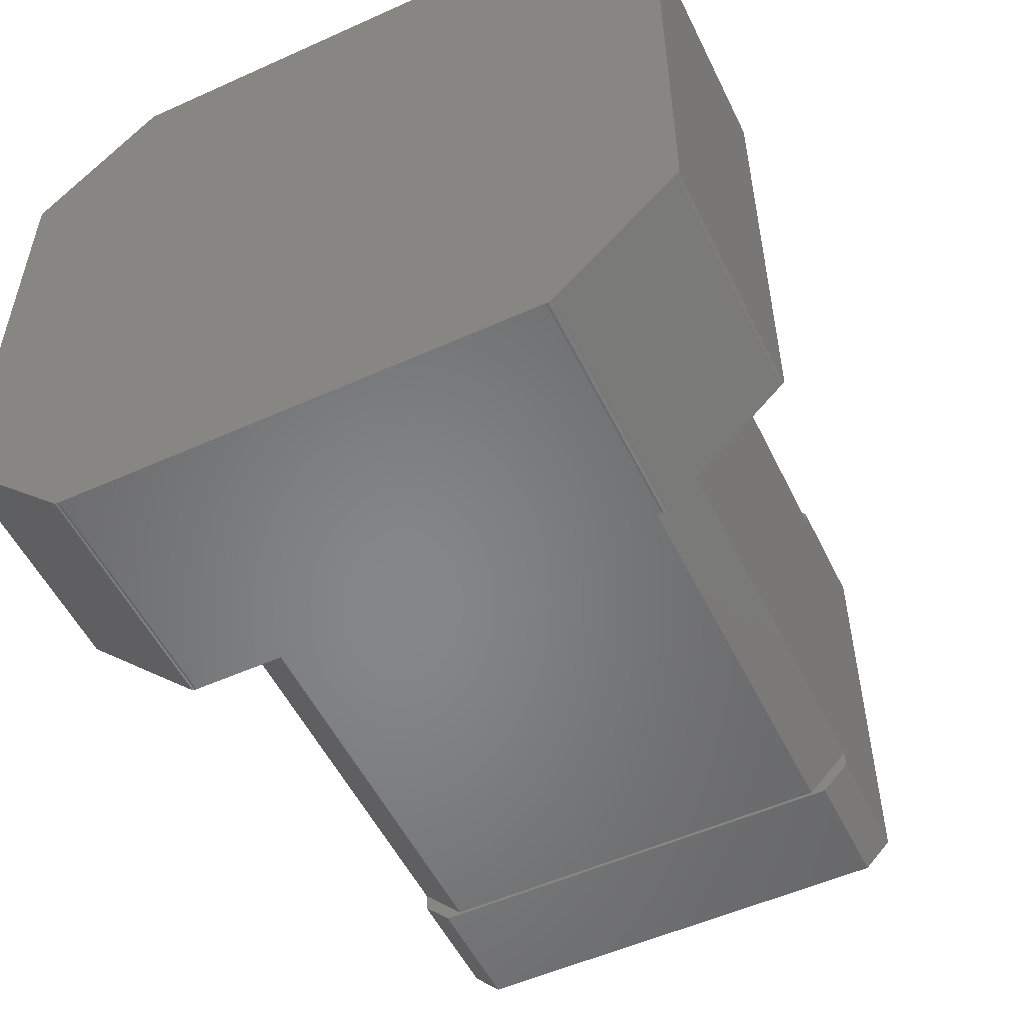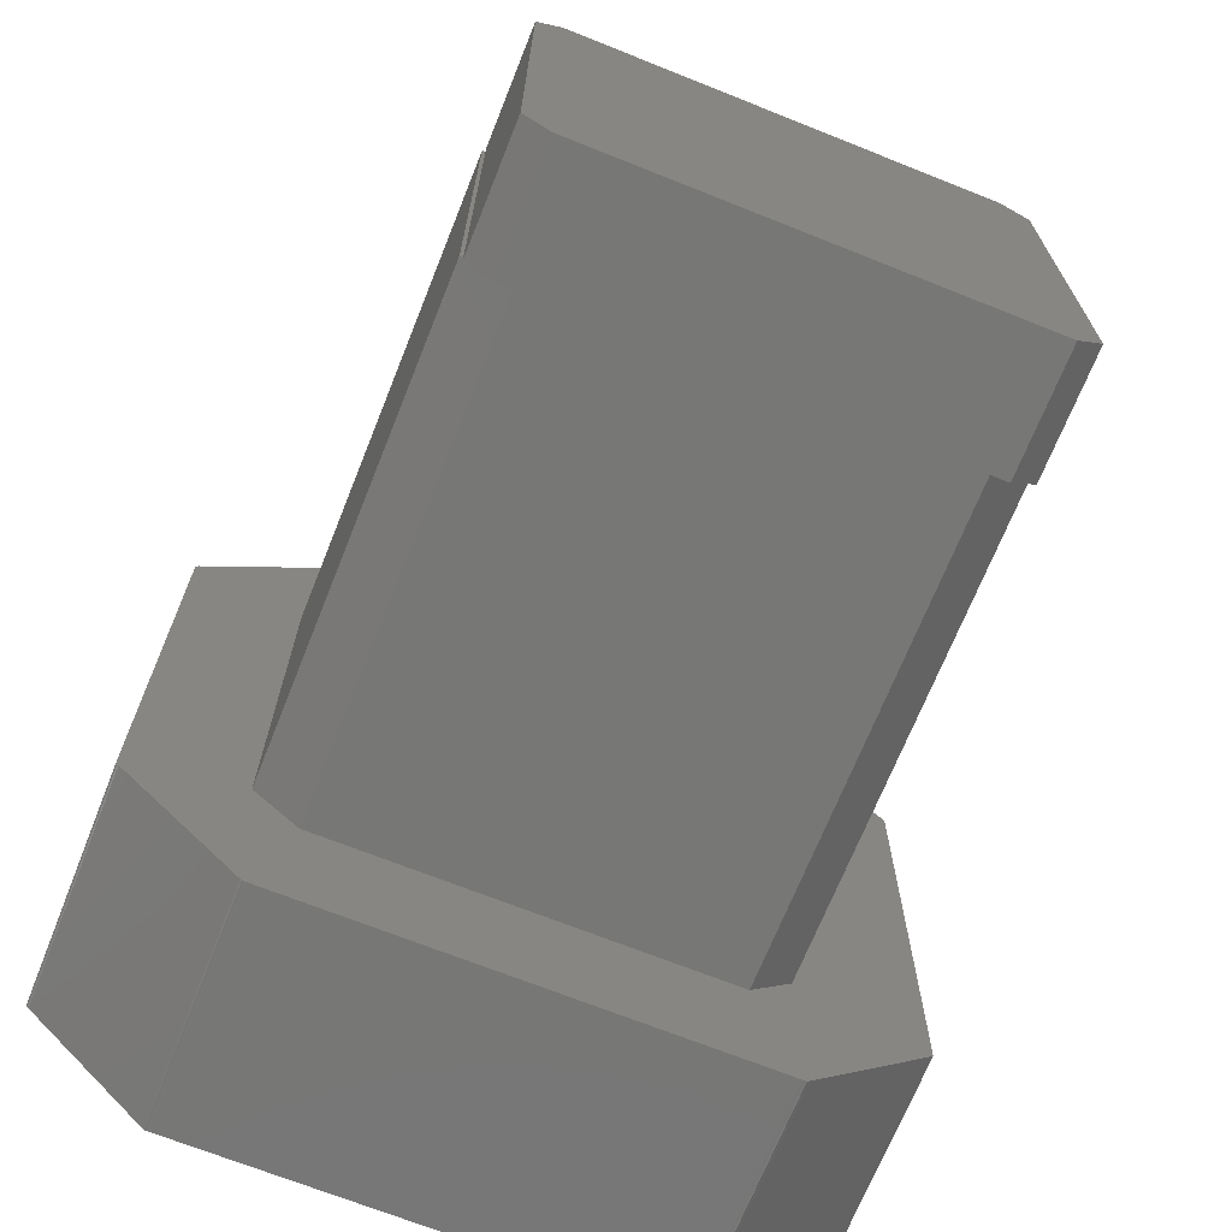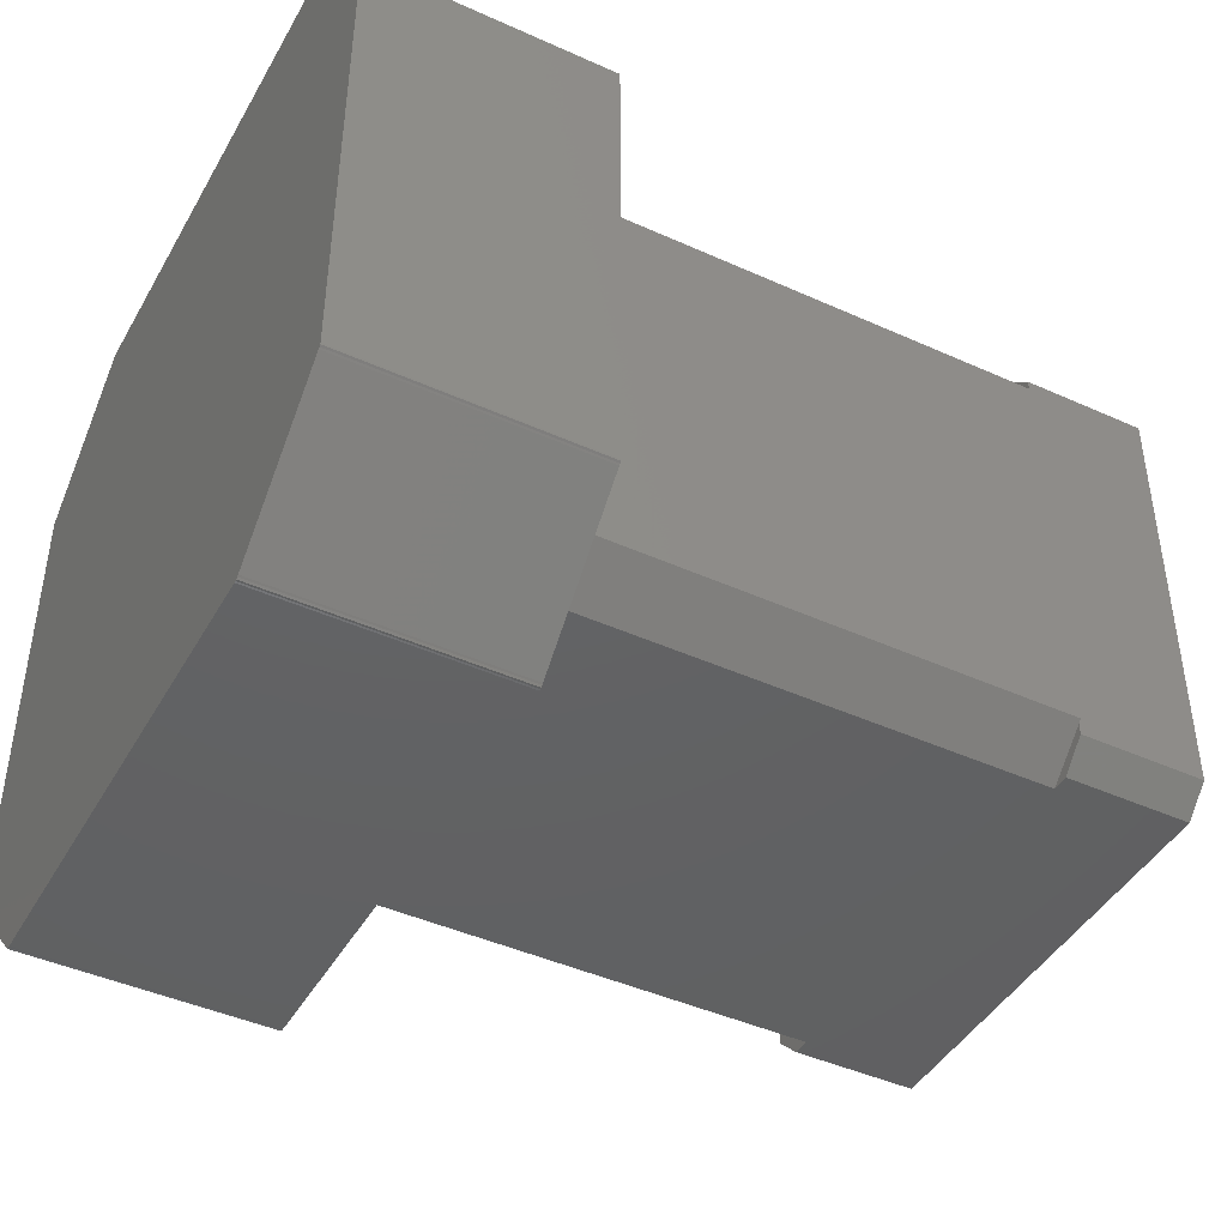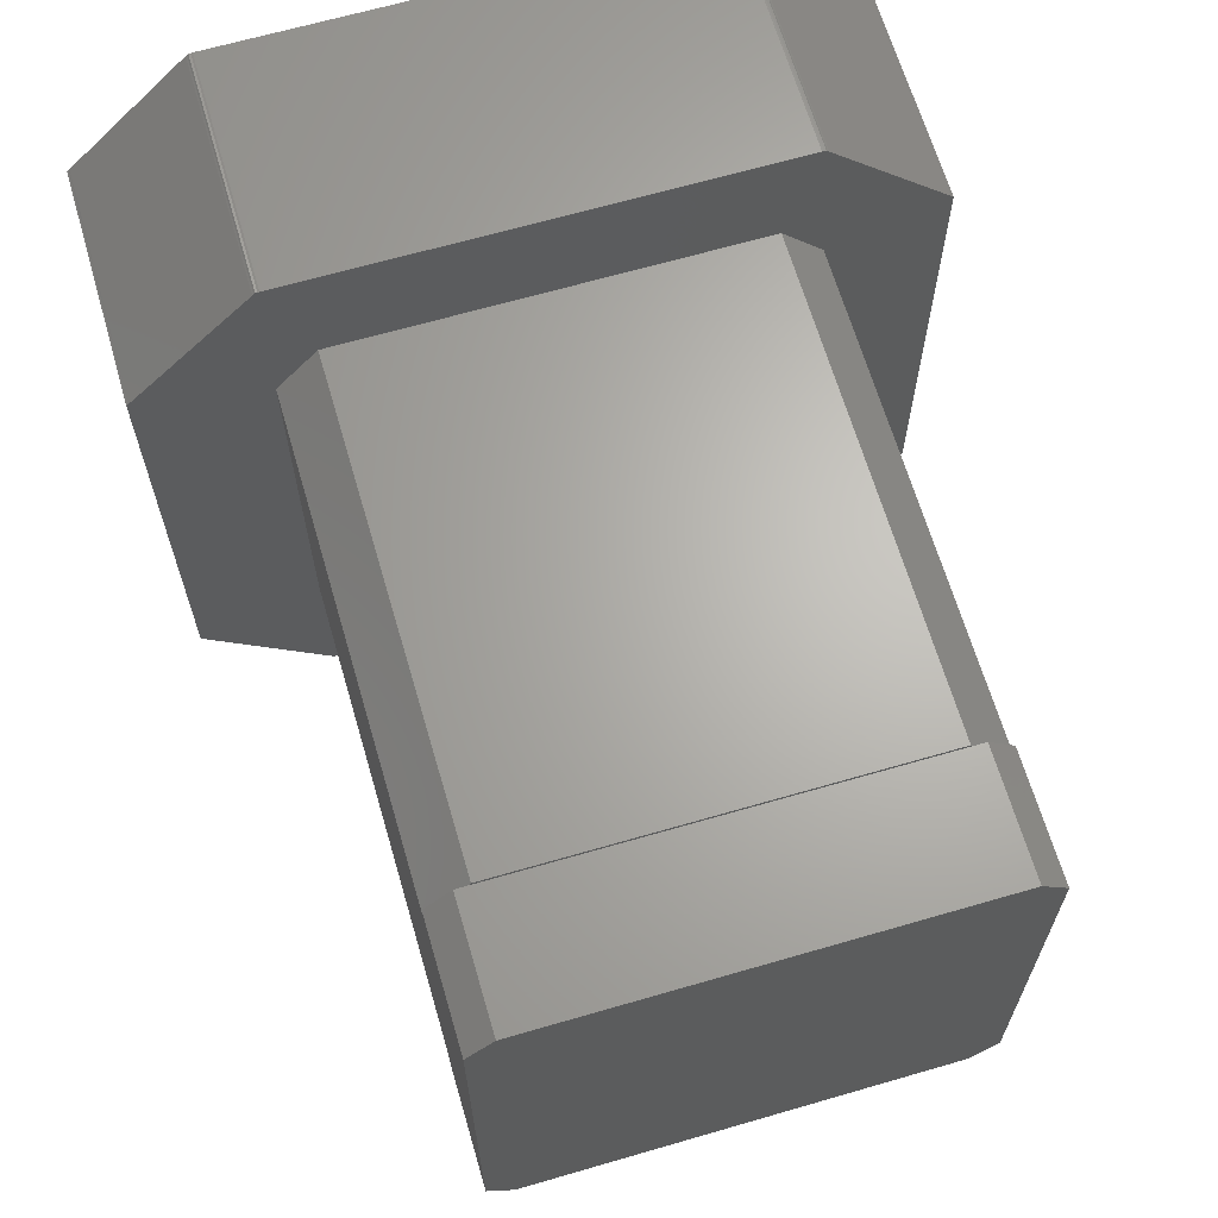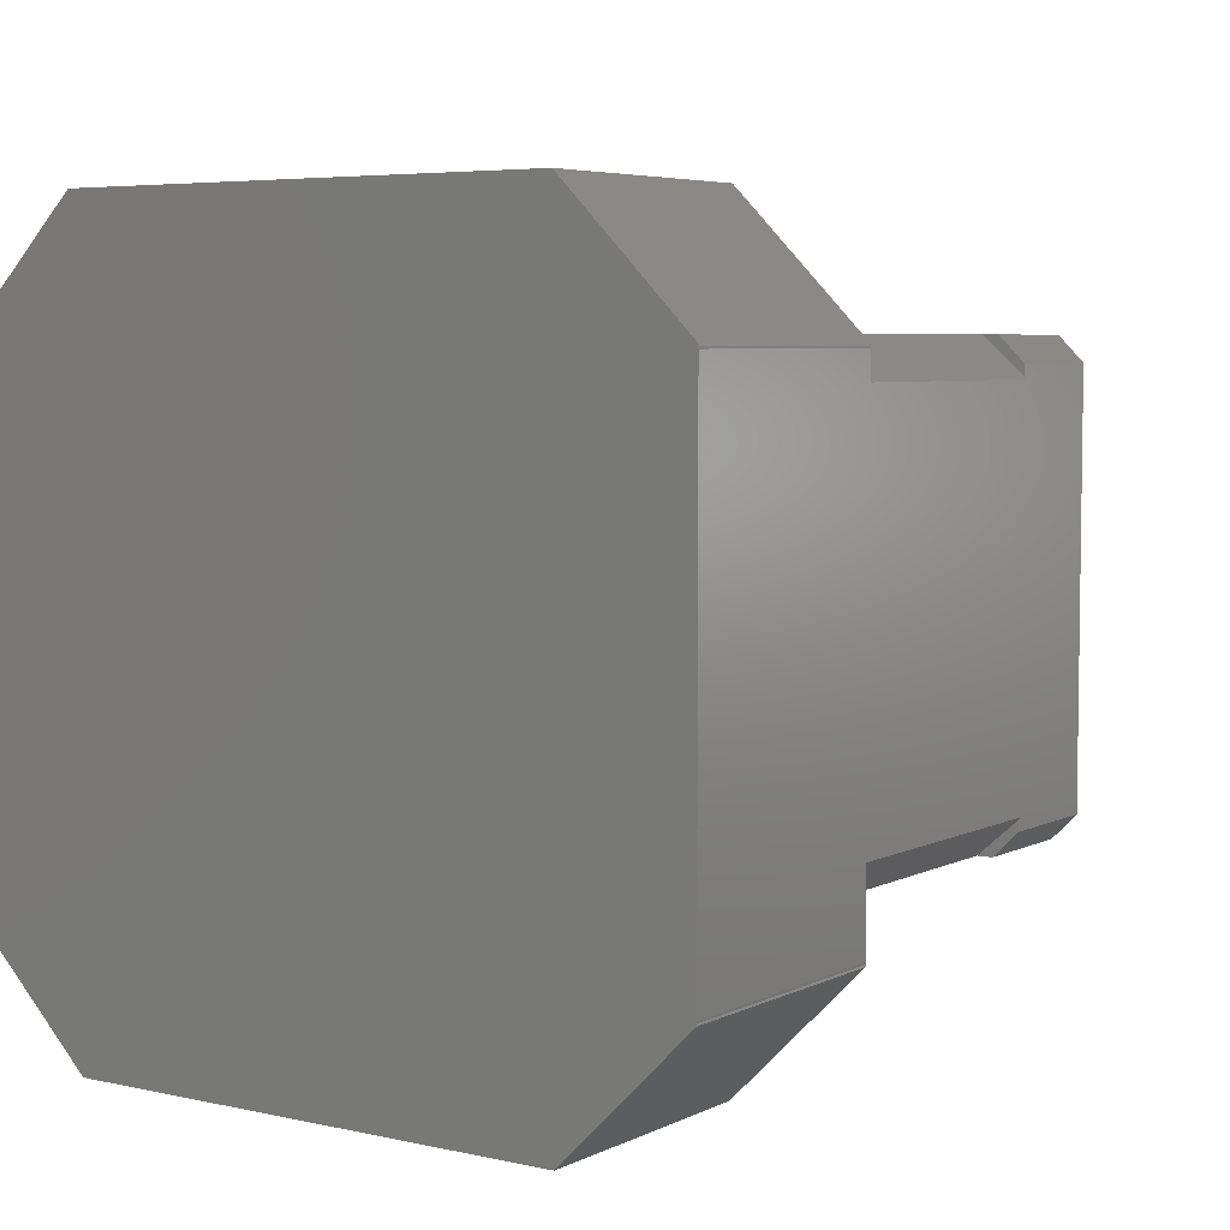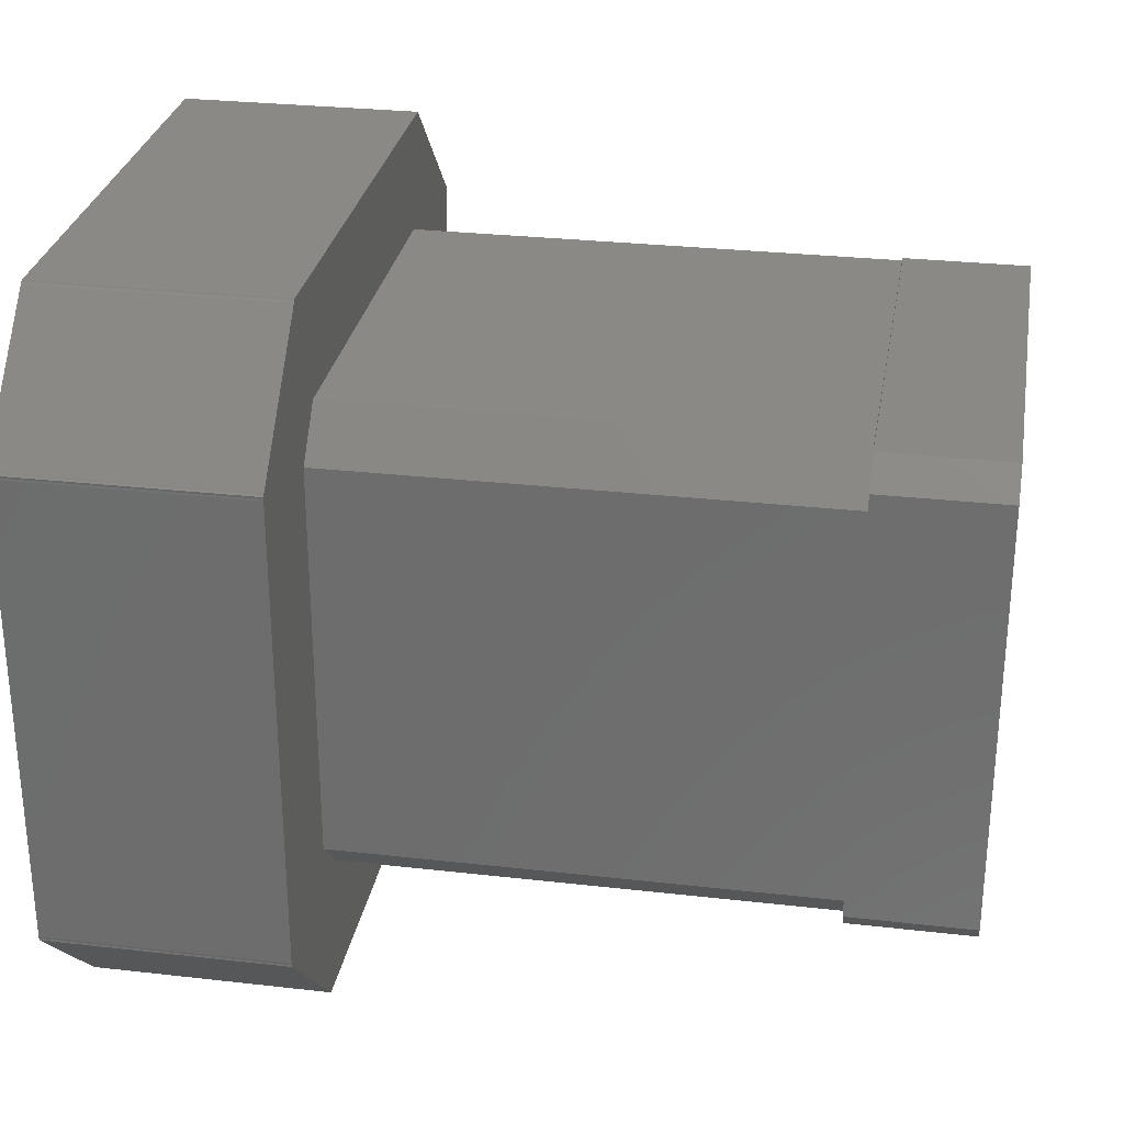
<metadata>
{"format":"stl","ext":"stl","renderer":"f3d","projection":"perspective","resolution":1024,"background":"white","views":[{"elev":-53.3,"azim":-64.3,"up":"+Z"},{"elev":-69.5,"azim":68.2,"up":"+Y"},{"elev":-44.0,"azim":-27.9,"up":"+Y"},{"elev":65.6,"azim":73.7,"up":"+Z"},{"elev":5.3,"azim":-55.4,"up":"+Y"},{"elev":28.7,"azim":9.7,"up":"+Z"}]}
</metadata>
<code>
# stl→obj: 114 verts, 224 faces
v 0.75 0.5156 0.5391
v 0.75 0.1328 0.5391
v 0.75 0.5391 0.5156
v 0.75 0.1094 0.5156
v 0.75 0.5391 0.1328
v 0.75 0.1094 0.1328
v 0.75 0.5156 0.1094
v 0.75 0.1328 0.1094
v 0.6406 0.1328 0.1094
v 0.6406 0.1094 0.1328
v 0.6406 0.1456 0.1123
v 0.6406 0.1094 0.1484
v 0.6406 0.5391 0.1484
v 0.6406 0.5391 0.1328
v 0.6406 0.5029 0.1123
v 0.6406 0.5156 0.1094
v 0.6406 0.1094 0.5156
v 0.6406 0.1094 0.5012
v 0.2109 0.1094 0.5012
v 0.2109 0.1094 0.1484
v 0.6406 0.5391 0.5012
v 0.6406 0.5391 0.5156
v 0.2109 0.5391 0.1484
v 0.2109 0.5391 0.5012
v 0.6406 0.5054 0.5391
v 0.6406 0.5156 0.5391
v 0.6406 0.143 0.5391
v 0.6406 0.1328 0.5391
v 0.6406 0.5029 0.5419
v 0.6406 0.1456 0.5419
v 0.2109 0.1456 0.5419
v 0.2109 0.5029 0.5419
v 0.2109 0.5029 0.1123
v 0.2109 0.1456 0.1123
v 0.2109 0.5324 0.001317
v 0.2109 0.5295 0.0001501
v 0.2109 0.5312 -3.253e-17
v 0.2109 0.528 -3.233e-17
v 0.2109 6.697e-18 0.1094
v 0.2109 0.001317 0.1083
v 0.2109 0.0001501 0.1111
v 0.2109 0.1126 0.6406
v 0.2109 0.1111 0.6405
v 0.2109 0.1094 0.6406
v 0.2109 0.1083 0.6393
v 0.2109 0.6383 0.5335
v 0.2109 0.6405 0.5295
v 0.2109 0.6393 0.5324
v 0.2109 0.6406 0.5312
v 0.2109 0.6406 0.1094
v 0.2109 0.6405 0.1111
v 0.2109 0.6393 0.1083
v 0.2109 6.895e-18 0.1126
v 0.2109 3.233e-17 0.528
v 0.2109 0.1071 0.6383
v 0.2109 0.002288 0.5335
v 0.2109 0.6406 0.1126
v 0.2109 0.6406 0.528
v 0.2109 0.002288 0.1071
v 0.2109 0.1071 0.002288
v 0.2109 0.1083 0.001317
v 0.2109 0.1094 2.416e-19
v 0.2109 0.1111 0.0001501
v 0.2109 0.1126 -6.895e-18
v 0.2109 0.5335 0.002288
v 0.2109 0.6383 0.1071
v 0.2109 0.5335 0.6383
v 0.2109 0.5324 0.6393
v 0.2109 0.5312 0.6406
v 0.2109 0.5295 0.6405
v 0.2109 0.528 0.6406
v 0.2109 0.001317 0.5324
v 0.2109 3.947e-17 0.5312
v 0.2109 0.0001501 0.5295
v 0 0.6383 0.1071
v 0 0.5335 0.002288
v 6.939e-18 0.1126 -6.895e-18
v 0 0.528 -3.233e-17
v 0 0.5324 0.001317
v 0 0.5312 -3.253e-17
v 0 0.5295 0.0001501
v 6.939e-18 0.6406 0.1126
v 6.939e-18 0.6406 0.528
v 0 0.6405 0.1111
v 0 0.6406 0.1094
v 0 0.6393 0.1083
v 0 0.002288 0.1071
v -6.939e-18 0.1071 0.002288
v 0 0.1111 0.0001501
v 0 0.1094 2.416e-19
v 0 0.1083 0.001317
v 6.939e-18 3.233e-17 0.528
v 6.939e-18 6.895e-18 0.1126
v 0 0.001317 0.1083
v 0 6.697e-18 0.1094
v 0 0.0001501 0.1111
v 0 0.002288 0.5335
v 0 0.1071 0.6383
v 0 0.0001501 0.5295
v 0 3.947e-17 0.5312
v 0 0.001317 0.5324
v 6.939e-18 0.528 0.6406
v 0 0.1126 0.6406
v 0 0.1083 0.6393
v 0 0.1094 0.6406
v 0 0.1111 0.6405
v 0 0.6383 0.5335
v 0 0.5335 0.6383
v 0 0.6393 0.5324
v 0 0.6406 0.5312
v 0 0.6405 0.5295
v 0 0.5324 0.6393
v 0 0.5312 0.6406
v 0 0.5295 0.6405
f 1 2 3
f 3 2 4
f 3 4 5
f 5 4 6
f 5 6 7
f 7 6 8
f 9 10 11
f 10 12 11
f 13 14 15
f 16 9 11
f 16 11 15
f 16 15 14
f 8 9 7
f 7 9 16
f 6 4 17
f 6 17 18
f 6 18 12
f 6 12 10
f 19 20 18
f 18 20 12
f 10 9 6
f 6 9 8
f 3 5 14
f 3 14 13
f 3 13 21
f 3 21 22
f 23 24 13
f 13 24 21
f 14 5 16
f 16 5 7
f 25 1 26
f 1 25 2
f 2 25 27
f 2 27 28
f 18 17 27
f 17 28 27
f 17 4 28
f 28 4 2
f 26 22 25
f 22 21 25
f 22 26 3
f 3 26 1
f 29 27 25
f 29 30 27
f 19 18 31
f 31 18 27
f 31 27 30
f 24 32 29
f 24 29 25
f 24 25 21
f 33 23 15
f 15 23 13
f 34 33 11
f 11 33 15
f 20 34 12
f 12 34 11
f 35 36 37
f 35 38 36
f 39 40 41
f 31 42 43
f 44 45 43
f 46 47 48
f 49 48 47
f 50 51 52
f 53 41 34
f 53 34 20
f 53 20 19
f 53 19 54
f 55 56 31
f 55 31 43
f 55 43 45
f 57 58 24
f 57 24 23
f 57 23 33
f 57 33 51
f 34 41 40
f 34 40 59
f 34 59 60
f 34 60 61
f 34 61 62
f 34 62 63
f 34 63 64
f 34 64 38
f 34 38 33
f 33 38 35
f 33 35 65
f 33 65 66
f 33 66 52
f 33 52 51
f 32 24 58
f 32 58 47
f 32 47 46
f 32 46 67
f 32 67 68
f 32 68 69
f 32 69 70
f 32 70 71
f 32 71 42
f 32 42 31
f 31 56 72
f 31 72 73
f 31 73 74
f 31 74 54
f 31 54 19
f 32 31 29
f 29 31 30
f 75 66 76
f 76 66 65
f 64 77 38
f 38 77 78
f 76 65 79
f 79 65 35
f 79 35 80
f 80 35 37
f 80 37 81
f 81 37 36
f 81 36 78
f 78 36 38
f 57 82 58
f 58 82 83
f 82 57 84
f 84 57 51
f 84 51 85
f 85 51 50
f 85 50 86
f 86 50 52
f 86 52 75
f 75 52 66
f 87 88 59
f 59 88 60
f 77 64 89
f 89 64 63
f 89 63 90
f 90 63 62
f 90 62 91
f 91 62 61
f 91 61 88
f 88 61 60
f 54 92 53
f 53 92 93
f 87 59 94
f 94 59 40
f 94 40 95
f 95 40 39
f 95 39 96
f 96 39 41
f 96 41 93
f 93 41 53
f 97 56 98
f 98 56 55
f 92 54 99
f 99 54 74
f 99 74 100
f 100 74 73
f 100 73 101
f 101 73 72
f 101 72 97
f 97 72 56
f 71 102 42
f 42 102 103
f 98 55 104
f 104 55 45
f 104 45 105
f 105 45 44
f 105 44 106
f 106 44 43
f 106 43 103
f 103 43 42
f 107 108 46
f 46 108 67
f 107 46 109
f 109 46 48
f 109 48 110
f 110 48 49
f 110 49 111
f 111 49 47
f 111 47 83
f 83 47 58
f 89 76 77
f 97 112 108
f 112 97 113
f 97 114 113
f 114 104 102
f 104 103 102
f 104 114 98
f 114 97 98
f 104 106 103
f 106 104 105
f 79 80 81
f 79 81 78
f 79 78 77
f 79 77 76
f 75 76 89
f 75 89 90
f 75 90 91
f 75 91 88
f 75 88 87
f 108 107 97
f 97 107 109
f 97 109 101
f 101 109 110
f 101 110 100
f 100 110 111
f 100 111 99
f 99 111 83
f 99 83 92
f 92 83 82
f 92 82 93
f 93 82 84
f 93 84 96
f 96 84 85
f 96 85 95
f 95 85 86
f 95 86 94
f 94 86 75
f 94 75 87
f 102 71 114
f 114 71 70
f 114 70 113
f 113 70 69
f 113 69 112
f 112 69 68
f 112 68 108
f 108 68 67

</code>
